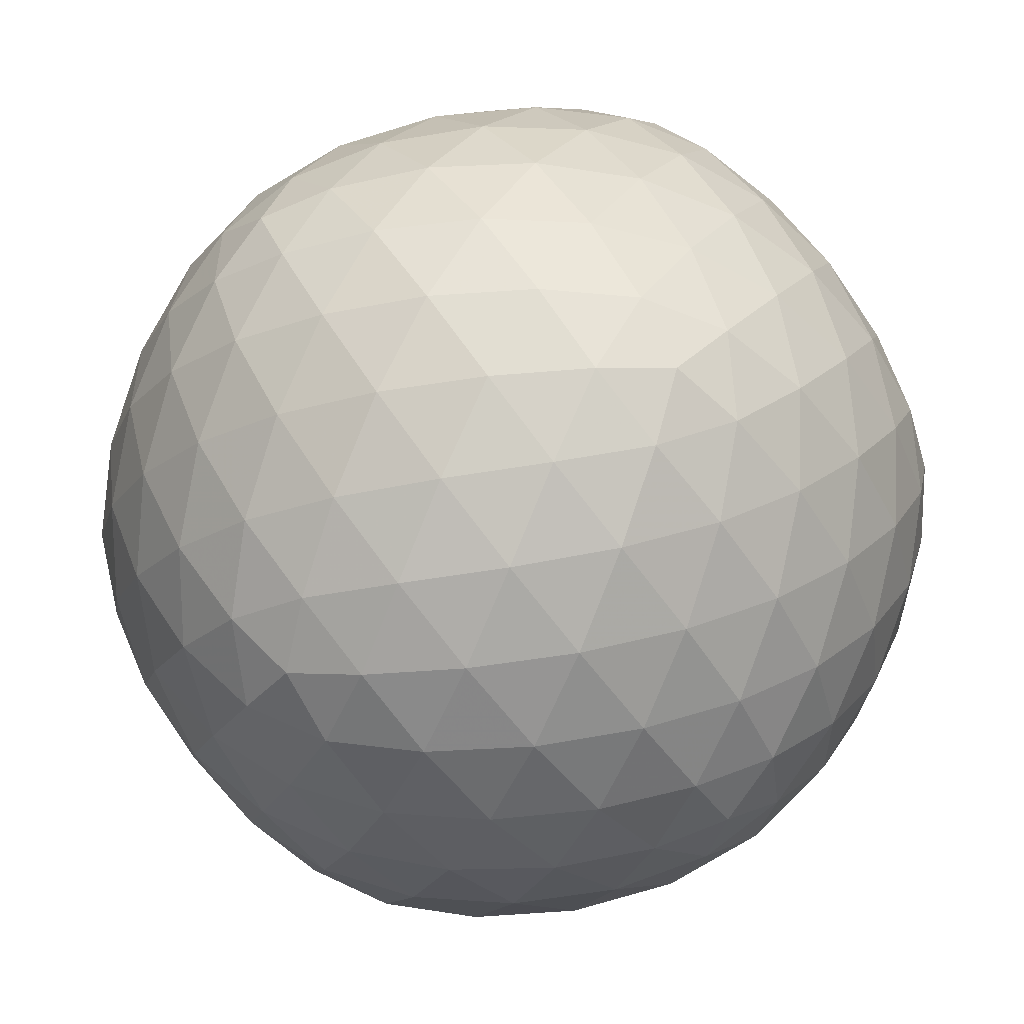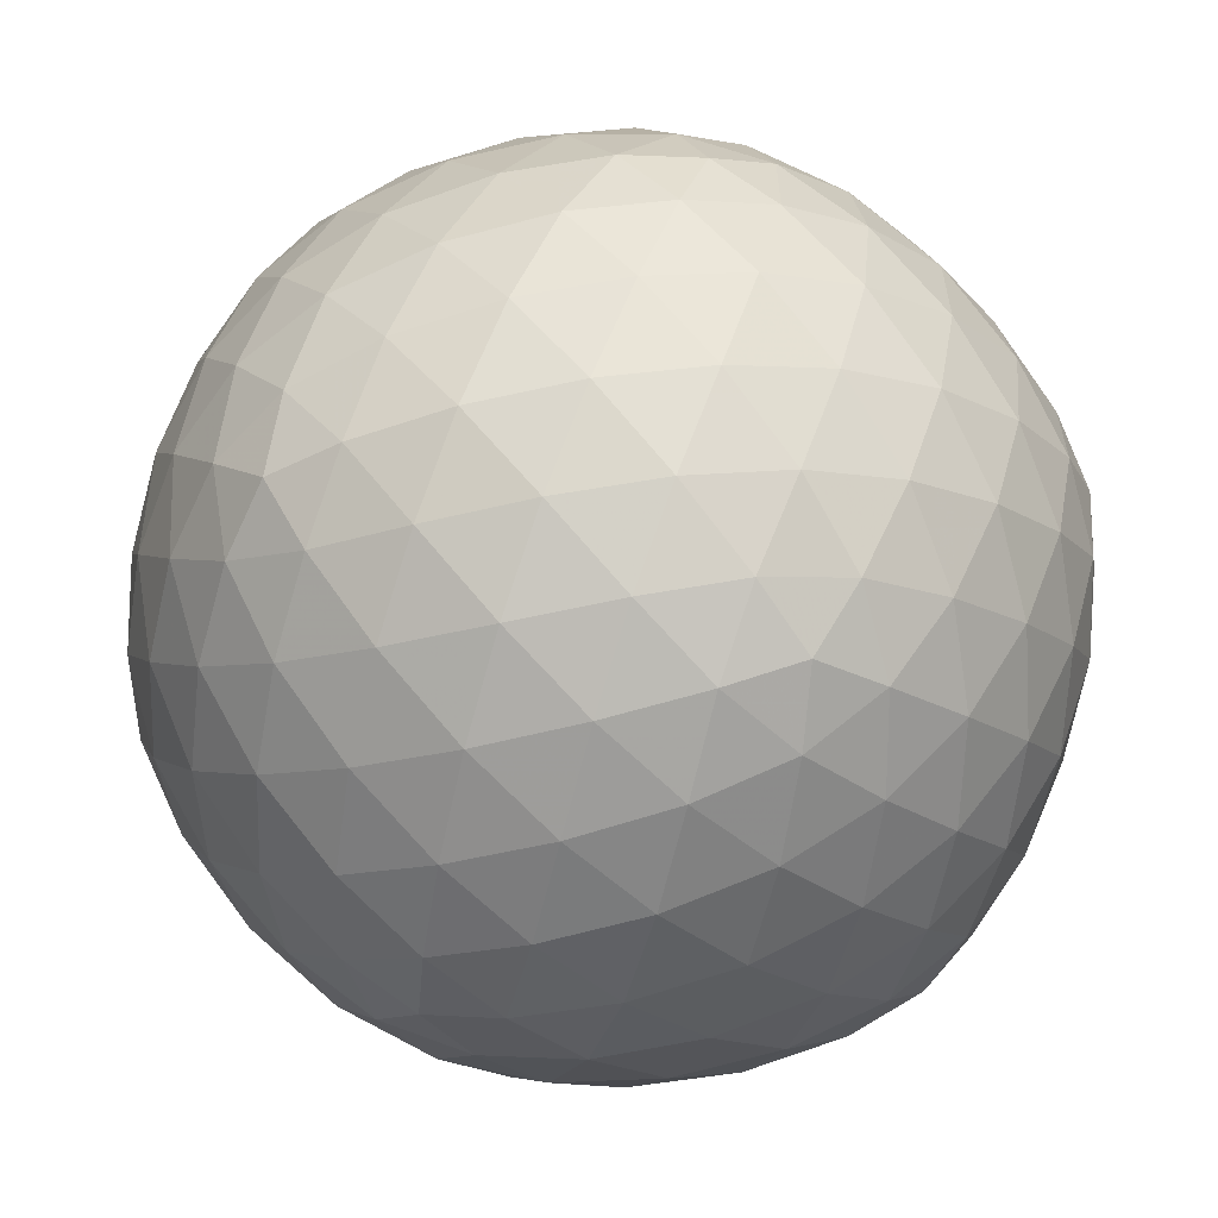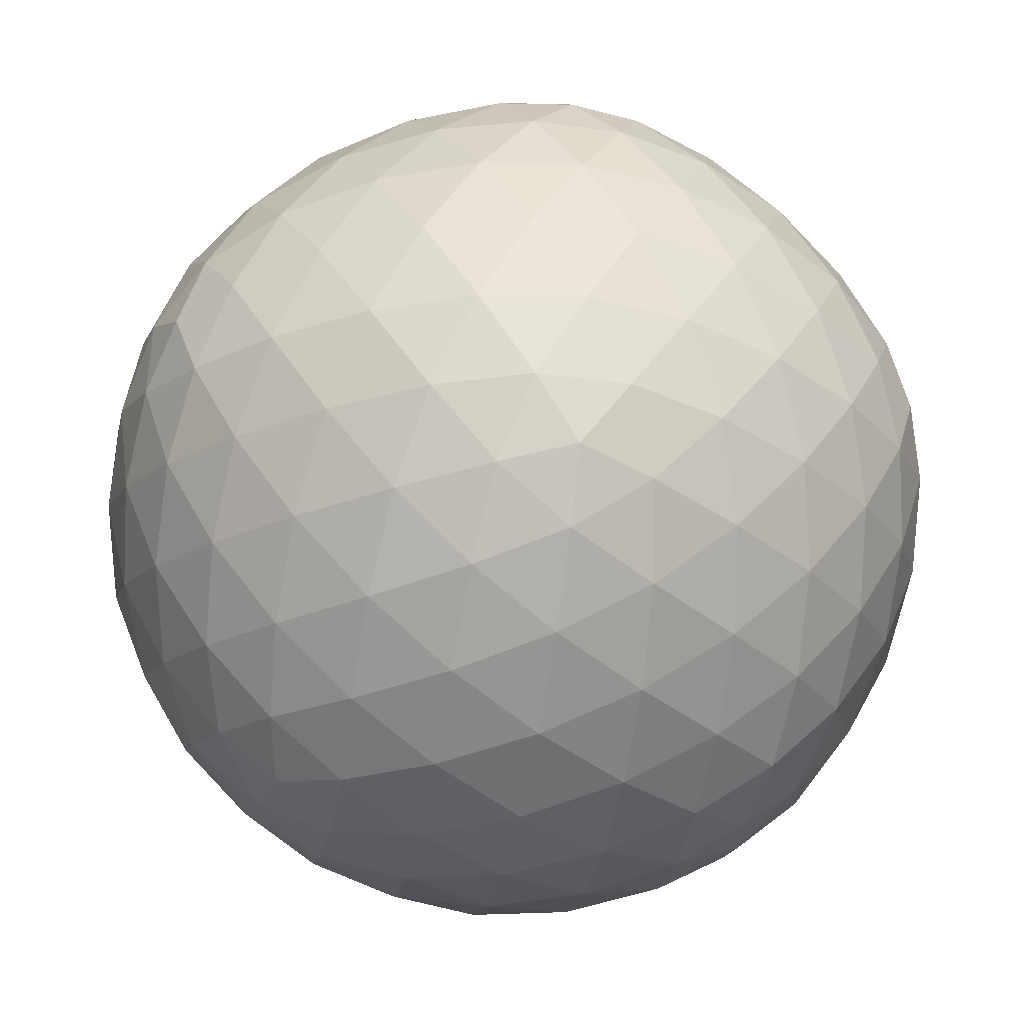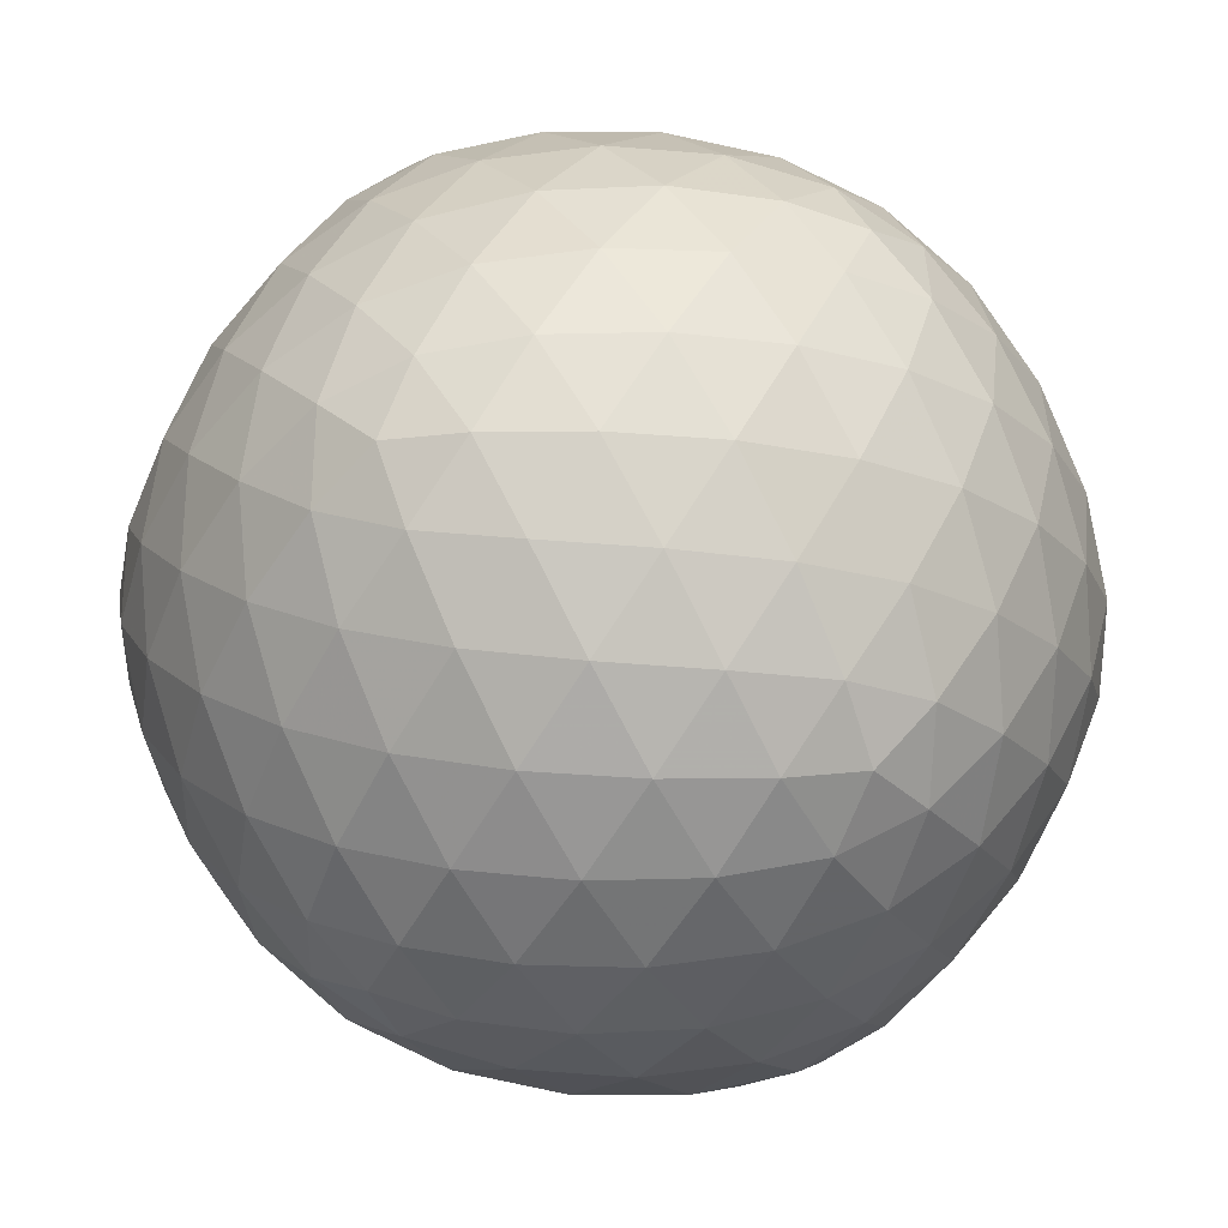
<metadata>
{"format":"obj","ext":"obj","renderer":"f3d","projection":"perspective","resolution":1024,"background":"white","views":[{"elev":-52.9,"azim":-24.0,"up":"+Z"},{"elev":-60.2,"azim":137.4,"up":"+Y"},{"elev":-40.4,"azim":80.5,"up":"+Y"},{"elev":-55.0,"azim":29.5,"up":"+Z"}]}
</metadata>
<code>
v -0.2352 -0.06131 0.5411
v 0.3957 2.841e-09 -0.4419
v -0.2675 -0.5028 -0.1221
v 0.5547 -0.1234 -0.1356
v 0.4191 0.3429 -0.2195
v 0.5028 -0.1221 -0.2675
v 0.3107 0.4328 0.2353
v 0.0992 0.4797 -0.3344
v -0.1234 -0.1356 -0.5547
v 0.2675 -0.5028 0.1221
v 0.4328 0.2353 -0.3107
v -3.558e-09 -0.4419 0.3957
v 0.1869 -0.5018 0.2387
v 0.5018 0.2387 0.1869
v -0.2387 0.1869 -0.5018
v 0.1155 0.3862 0.4257
v 0.5732 0.1232 -3.485e-09
v 0.5018 -0.2387 0.1869
v 0.5547 0.1234 -0.1356
v 0.543 2.849e-09 -0.2074
v 0.3356 -0.3356 -0.3356
v 0.2074 0.543 -1.808e-09
v 0.3154 7.524e-09 0.5103
v 0.2352 -0.06131 0.5411
v 0.1232 1.739e-08 0.5732
v -7.714e-10 0.2074 0.543
v 5.987e-10 0.5103 0.3154
v -0.3154 5.972e-09 0.5103
v -0.1234 0.1356 0.5547
v -3.383e-09 -0.5103 0.3154
v 0.2387 -0.1869 0.5018
v 0.3154 2.142e-09 -0.5103
v -1.035e-08 -0.2074 -0.543
v 0.1234 -0.1356 -0.5547
v -1.075e-08 -0.5103 -0.3154
v -1.275e-08 -0.3353 -0.4785
v -0.3154 2.443e-10 -0.5103
v 3.231e-09 0.5103 -0.3154
v 0.2195 0.4191 0.3429
v 0.5103 -0.3154 -2.007e-10
v 0.5103 0.3154 4.735e-10
v -0.5103 0.3154 -9.626e-10
v -0.4257 0.1155 0.3862
v -0.5103 -0.3154 -3.96e-10
v -0.4797 -0.3344 -0.0992
v -0.5018 -0.2387 -0.1869
v 0.3356 0.3356 0.3356
v -1.676e-09 -0.2074 0.543
v -0.3356 0.3356 0.3356
v 0.3356 -0.3356 0.3356
v -0.3356 -0.3356 0.3356
v -0.0992 -0.4797 0.3344
v -0.543 4.817e-09 -0.2074
v 0.3356 0.3356 -0.3356
v 0.2195 0.4191 -0.3429
v 0.543 2.332e-09 0.2074
v -0.2074 0.543 7.146e-09
v -0.4419 0.3957 9.397e-10
v -6.376e-09 0.2074 -0.543
v -0.3356 0.3356 -0.3356
v 0.2074 -0.543 3.066e-10
v 0.3107 -0.4328 0.2353
v -0.2074 -0.543 6.447e-11
v -0.06131 -0.5411 -0.2352
v -0.3356 -0.3356 -0.3356
v -0.543 4.892e-10 0.2074
v 0.2387 0.1869 0.5018
v 0.1869 0.5018 0.2387
v -0.2387 0.1869 0.5018
v -0.1155 0.3862 0.4257
v 5.924e-09 0.5732 0.1232
v -0.1232 1.338e-08 0.5732
v -0.1155 -0.3862 0.4257
v 0.3862 -0.4257 -0.1155
v 0.1232 6.996e-09 -0.5732
v 0.5732 -0.1232 -8.736e-10
v 0.4257 -0.1155 -0.3862
v 0.2387 -0.1869 -0.5018
v 0.1155 -0.3862 -0.4257
v -0.1155 -0.3862 -0.4257
v 0.1869 -0.5018 -0.2387
v -1.336e-08 -0.5732 -0.1232
v -0.1232 4.301e-10 -0.5732
v -0.2387 -0.1869 -0.5018
v 1.16e-08 0.5732 -0.1232
v 0.1155 0.3862 -0.4257
v -0.1155 0.3862 -0.4257
v 0.1869 0.5018 -0.2387
v 0.5018 -0.2387 -0.1869
v 0.3862 -0.4257 0.1155
v 0.4257 -0.1155 0.3862
v 0.4257 0.1155 -0.3862
v 0.3862 0.4257 0.1155
v 0.4257 0.1155 0.3862
v 0.3862 0.4257 -0.1155
v 0.2387 0.1869 -0.5018
v 0.5018 0.2387 -0.1869
v -0.1869 0.5018 0.2387
v -0.3862 0.4257 0.1155
v -0.1869 0.5018 -0.2387
v -0.3862 0.4257 -0.1155
v -0.4257 -0.1155 -0.3862
v -0.5732 0.1232 -3.791e-09
v -8.271e-09 -0.5732 0.1232
v -0.4257 0.1155 -0.3862
v -0.1869 -0.5018 -0.2387
v -0.5018 0.2387 0.1869
v -0.1869 -0.5018 0.2387
v -0.3862 -0.4257 -0.1155
v -0.2387 -0.1869 0.5018
v -0.4257 -0.1155 0.3862
v -0.3862 -0.4257 0.1155
v -0.5018 -0.2387 0.1869
v -0.5018 0.2387 -0.1869
v -0.5732 -0.1232 -3.777e-09
v 0.1155 -0.3862 0.4257
v 0.5782 5.319e-09 0.06994
v 0.5782 5.621e-09 -0.06994
v 0.4328 -0.2353 -0.3107
v -2.916e-11 0.06994 0.5782
v 0.2352 0.06131 0.5411
v 0.1234 0.1356 0.5547
v 0.1221 0.2675 0.5028
v 1.181e-09 0.3353 0.4785
v 1.368e-09 0.4419 0.3957
v 0.0992 0.4797 0.3344
v 0.06131 0.5411 0.2352
v 0.3344 -0.0992 0.4797
v 0.3429 -0.2195 0.4191
v 0.1234 -0.1356 0.5547
v 0.5028 0.1221 -0.2675
v 0.4785 1.611e-09 -0.3353
v 0.3344 -0.0992 -0.4797
v 0.1221 -0.2675 -0.5028
v 0.0992 -0.4797 -0.3344
v -0.3344 0.0992 -0.4797
v -0.2352 0.06131 -0.5411
v -0.2352 -0.06131 -0.5411
v 0.5411 -0.2352 0.06131
v 0.06131 0.5411 -0.2352
v 0.4797 -0.3344 0.0992
v -0.3957 8.306e-09 0.4419
v 0.4797 -0.3344 -0.0992
v 0.5411 -0.2352 -0.06131
v 0.3353 0.4785 -1.622e-09
v 0.5411 0.2352 0.06131
v 0.5411 0.2352 -0.06131
v -0.3344 0.0992 0.4797
v 0.1221 -0.2675 0.5028
v -0.5411 -0.2352 -0.06131
v 0.5547 0.1234 0.1356
v 0.2675 0.5028 0.1221
v 0.2353 0.3107 0.4328
v 0.3429 0.2195 0.4191
v 0.5547 -0.1234 0.1356
v 0.3957 6.404e-09 0.4419
v 0.4191 0.3429 0.2195
v 6.823e-10 -0.06994 0.5782
v -0.1234 -0.1356 0.5547
v -0.4328 0.2353 0.3107
v -3.703e-09 -0.3353 0.4785
v -0.3429 0.2195 0.4191
v -0.1221 0.2675 0.5028
v -0.2353 0.3107 0.4328
v -0.2195 0.4191 0.3429
v 0.2353 -0.3107 0.4328
v 0.2195 -0.4191 0.3429
v 0.0992 -0.4797 0.3344
v -0.4191 0.3429 0.2195
v 0.4191 -0.3429 0.2195
v 0.4328 -0.2353 0.3107
v -0.1221 -0.2675 0.5028
v -0.2353 -0.3107 0.4328
v -0.3344 -0.0992 0.4797
v -0.3429 -0.2195 0.4191
v -0.5028 -0.1221 -0.2675
v -0.4797 -0.3344 0.0992
v -0.3957 1.292e-09 -0.4419
v -0.5547 -0.1234 -0.1356
v -0.4785 5.185e-09 0.3353
v -0.5547 0.1234 -0.1356
v 0.3107 0.4328 -0.2353
v 0.4419 0.3957 -1.19e-09
v 0.4797 0.3344 -0.0992
v -0.0992 0.4797 0.3344
v 0.3429 0.2195 -0.4191
v -0.1234 0.1356 -0.5547
v 0.3344 0.0992 0.4797
v 0.5028 -0.1221 0.2675
v 0.4328 0.2353 0.3107
v 0.5028 0.1221 0.2675
v 0.4785 2.581e-09 0.3353
v -0.3107 0.4328 0.2353
v -0.06131 0.5411 0.2352
v 0.2675 0.5028 -0.1221
v 0.1356 0.5547 -0.1234
v -0.06994 0.5782 2.948e-09
v -0.1356 0.5547 -0.1234
v -0.2353 0.3107 -0.4328
v 0.2352 0.06131 -0.5411
v 0.3344 0.0992 -0.4797
v 0.2353 -0.3107 -0.4328
v -1.236e-09 0.4419 -0.3957
v -0.1221 0.2675 -0.5028
v -2.895e-09 0.3353 -0.4785
v 0.2353 0.3107 -0.4328
v 0.1221 0.2675 -0.5028
v 0.2352 -0.06131 -0.5411
v -8.737e-09 -0.06994 -0.5782
v 0.1234 0.1356 -0.5547
v -0.2675 0.5028 0.1221
v 0.2195 -0.4191 -0.3429
v -1.147e-08 0.06994 -0.5782
v -0.3429 0.2195 -0.4191
v -0.4785 2.466e-09 -0.3353
v -0.5028 0.1221 -0.2675
v -0.4328 0.2353 -0.3107
v -0.3353 0.4785 4.549e-09
v -0.3107 0.4328 -0.2353
v -0.4797 0.3344 -0.0992
v -0.06131 0.5411 -0.2352
v -0.2675 0.5028 -0.1221
v -0.4191 0.3429 -0.2195
v -0.0992 0.4797 -0.3344
v 0.4191 -0.3429 -0.2195
v 0.3107 -0.4328 -0.2353
v 0.4419 -0.3957 1.74e-09
v 0.3353 -0.4785 9.414e-10
v 0.06131 -0.5411 -0.2352
v 0.1356 -0.5547 0.1234
v 0.1356 -0.5547 -0.1234
v 0.06994 -0.5782 2.938e-10
v -0.06994 -0.5782 -9.824e-10
v 0.06131 -0.5411 0.2352
v -0.06131 -0.5411 0.2352
v -0.1356 -0.5547 0.1234
v -0.5411 0.2352 0.06131
v -0.4191 -0.3429 0.2195
v -0.3107 -0.4328 0.2353
v -0.2675 -0.5028 0.1221
v -0.4419 -0.3957 -1.266e-09
v -0.4191 -0.3429 -0.2195
v -0.4328 -0.2353 -0.3107
v -0.3344 -0.0992 -0.4797
v -0.3353 -0.4785 -2.938e-10
v -0.1221 -0.2675 -0.5028
v -0.3429 -0.2195 -0.4191
v -1.286e-08 -0.4419 -0.3957
v -0.0992 -0.4797 -0.3344
v -0.2353 -0.3107 -0.4328
v -0.2195 -0.4191 -0.3429
v -0.3107 -0.4328 -0.2353
v -0.4797 0.3344 0.0992
v -0.5782 6.134e-09 -0.06994
v -0.5028 -0.1221 0.2675
v -0.5782 2.12e-09 0.06994
v -0.5411 -0.2352 0.06131
v -0.5547 -0.1234 0.1356
v -0.4328 -0.2353 0.3107
v -0.5028 0.1221 0.2675
v -0.5411 0.2352 -0.06131
v -0.5547 0.1234 0.1356
v 0.1356 0.5547 0.1234
v -0.2352 0.06131 0.5411
v -0.1356 0.5547 0.1234
v 0.06994 0.5782 -2.768e-09
v -0.2195 -0.4191 0.3429
v 0.2675 -0.5028 -0.1221
v 0.3429 -0.2195 -0.4191
v -0.1356 -0.5547 -0.1234
v -0.2195 0.4191 -0.3429
v 0.4797 0.3344 0.0992
f 174 110 1
f 159 1 110
f 159 72 1
f 264 1 72
f 264 28 1
f 174 1 28
f 201 92 2
f 132 2 92
f 132 77 2
f 133 2 77
f 133 32 2
f 201 2 32
f 252 106 3
f 270 3 106
f 270 63 3
f 245 3 63
f 245 109 3
f 252 3 109
f 144 89 4
f 89 6 4
f 20 4 6
f 118 4 20
f 118 76 4
f 144 4 76
f 182 95 5
f 184 5 95
f 184 97 5
f 97 11 5
f 54 5 11
f 182 5 54
f 119 6 89
f 119 77 6
f 132 6 77
f 132 20 6
f 152 7 93
f 152 68 7
f 68 39 7
f 47 7 39
f 157 7 47
f 157 93 7
f 88 55 8
f 86 8 55
f 203 8 86
f 203 38 8
f 140 8 38
f 140 88 8
f 138 9 84
f 138 83 9
f 209 9 83
f 209 33 9
f 246 9 33
f 246 84 9
f 90 62 10
f 62 13 10
f 230 10 13
f 230 61 10
f 228 10 61
f 228 90 10
f 186 11 92
f 186 54 11
f 131 11 97
f 131 92 11
f 161 12 116
f 161 73 12
f 73 52 12
f 52 30 12
f 168 12 30
f 168 116 12
f 167 13 62
f 168 13 167
f 234 13 168
f 234 230 13
f 190 14 157
f 191 14 190
f 191 151 14
f 151 146 14
f 272 14 146
f 272 157 14
f 214 199 15
f 204 15 199
f 204 187 15
f 187 137 15
f 137 136 15
f 214 15 136
f 126 16 39
f 126 125 16
f 125 124 16
f 124 123 16
f 153 16 123
f 153 39 16
f 118 17 117
f 118 19 17
f 147 17 19
f 147 146 17
f 151 17 146
f 151 117 17
f 189 171 18
f 171 170 18
f 170 141 18
f 141 139 18
f 155 18 139
f 189 18 155
f 147 19 97
f 118 20 19
f 131 19 20
f 131 97 19
f 132 131 20
f 226 212 21
f 212 202 21
f 269 21 202
f 269 119 21
f 225 21 119
f 226 21 225
f 266 22 196
f 266 263 22
f 263 152 22
f 152 145 22
f 195 22 145
f 196 22 195
f 121 24 23
f 128 23 24
f 156 23 128
f 188 23 156
f 188 121 23
f 128 24 31
f 121 25 24
f 130 24 25
f 130 31 24
f 122 25 121
f 122 120 25
f 158 25 120
f 158 130 25
f 163 29 26
f 120 26 29
f 122 26 120
f 123 26 122
f 124 26 123
f 163 26 124
f 126 27 125
f 127 27 126
f 194 27 127
f 194 185 27
f 185 125 27
f 264 148 28
f 148 142 28
f 174 28 142
f 120 29 72
f 163 69 29
f 264 29 69
f 264 72 29
f 235 30 52
f 235 234 30
f 234 168 30
f 149 31 130
f 166 31 149
f 166 129 31
f 129 128 31
f 201 32 200
f 208 32 133
f 208 200 32
f 134 33 34
f 134 36 33
f 246 33 36
f 209 34 33
f 208 34 75
f 208 78 34
f 134 34 78
f 209 75 34
f 248 135 35
f 229 35 135
f 229 64 35
f 249 35 64
f 249 248 35
f 248 36 79
f 248 80 36
f 246 36 80
f 134 79 36
f 137 37 136
f 138 37 137
f 244 37 138
f 244 178 37
f 178 136 37
f 224 38 203
f 224 221 38
f 221 140 38
f 126 39 68
f 153 47 39
f 227 143 40
f 144 40 143
f 144 139 40
f 141 40 139
f 227 40 141
f 184 183 41
f 272 41 183
f 272 146 41
f 147 41 146
f 184 41 147
f 253 58 42
f 220 42 58
f 261 42 220
f 261 237 42
f 253 42 237
f 148 43 142
f 162 43 148
f 162 160 43
f 260 43 160
f 260 180 43
f 180 142 43
f 241 44 45
f 241 177 44
f 257 44 177
f 257 150 44
f 150 45 44
f 242 45 46
f 242 109 45
f 241 45 109
f 150 46 45
f 179 176 46
f 243 46 176
f 243 242 46
f 179 46 150
f 190 157 47
f 154 47 153
f 190 47 154
f 158 48 130
f 159 48 158
f 172 48 159
f 172 161 48
f 161 149 48
f 149 130 48
f 162 49 160
f 164 49 162
f 165 49 164
f 193 49 165
f 193 169 49
f 169 160 49
f 166 50 129
f 167 50 166
f 167 62 50
f 170 50 62
f 171 50 170
f 171 129 50
f 267 173 51
f 175 51 173
f 259 51 175
f 259 238 51
f 239 51 238
f 267 51 239
f 267 52 73
f 267 108 52
f 235 52 108
f 179 53 176
f 254 53 179
f 254 181 53
f 216 53 181
f 216 215 53
f 215 176 53
f 206 55 54
f 182 54 55
f 206 54 186
f 182 55 88
f 206 86 55
f 151 56 117
f 191 56 151
f 192 56 191
f 192 189 56
f 189 155 56
f 155 117 56
f 218 211 57
f 265 57 211
f 265 197 57
f 198 57 197
f 222 57 198
f 222 218 57
f 218 58 99
f 218 101 58
f 220 58 101
f 253 99 58
f 207 59 205
f 210 59 207
f 213 59 210
f 213 187 59
f 204 59 187
f 205 59 204
f 214 60 199
f 217 60 214
f 223 60 217
f 223 219 60
f 271 60 219
f 271 199 60
f 232 231 61
f 268 61 231
f 268 228 61
f 232 61 230
f 170 62 90
f 270 233 63
f 236 63 233
f 240 63 236
f 245 63 240
f 270 64 82
f 270 106 64
f 249 64 106
f 229 82 64
f 243 65 242
f 247 65 243
f 250 65 247
f 251 65 250
f 252 65 251
f 252 242 65
f 262 256 66
f 258 66 256
f 258 255 66
f 255 180 66
f 260 66 180
f 262 66 260
f 154 153 67
f 153 123 67
f 123 122 67
f 122 121 67
f 188 67 121
f 188 154 67
f 127 126 68
f 263 68 152
f 263 127 68
f 164 69 163
f 164 162 69
f 162 148 69
f 264 69 148
f 165 164 70
f 164 163 70
f 163 124 70
f 125 70 124
f 185 70 125
f 185 165 70
f 265 71 197
f 265 194 71
f 194 127 71
f 263 71 127
f 266 71 263
f 266 197 71
f 159 158 72
f 158 120 72
f 172 73 161
f 173 73 172
f 267 73 173
f 227 74 143
f 228 74 227
f 268 74 228
f 268 226 74
f 226 225 74
f 225 143 74
f 213 210 75
f 210 200 75
f 208 75 200
f 213 75 209
f 118 117 76
f 155 76 117
f 155 139 76
f 144 76 139
f 269 77 119
f 269 133 77
f 208 133 78
f 269 78 133
f 269 202 78
f 202 134 78
f 248 79 135
f 202 79 134
f 212 79 202
f 212 135 79
f 251 250 80
f 250 246 80
f 249 80 248
f 251 80 249
f 229 135 81
f 212 81 135
f 226 81 212
f 268 81 226
f 268 231 81
f 231 229 81
f 270 82 233
f 231 82 229
f 232 82 231
f 233 82 232
f 138 137 83
f 187 83 137
f 213 83 187
f 213 209 83
f 244 138 84
f 250 84 246
f 250 247 84
f 247 244 84
f 221 85 140
f 221 198 85
f 198 197 85
f 266 85 197
f 266 196 85
f 196 140 85
f 207 205 86
f 205 203 86
f 207 86 206
f 224 203 87
f 205 87 203
f 205 204 87
f 204 199 87
f 271 87 199
f 271 224 87
f 196 88 140
f 196 195 88
f 195 182 88
f 144 143 89
f 225 89 143
f 225 119 89
f 228 227 90
f 227 141 90
f 170 90 141
f 156 128 91
f 129 91 128
f 171 91 129
f 189 91 171
f 192 91 189
f 192 156 91
f 132 92 131
f 201 186 92
f 152 93 145
f 272 93 157
f 272 183 93
f 183 145 93
f 191 190 94
f 190 154 94
f 188 94 154
f 188 156 94
f 192 94 156
f 192 191 94
f 184 95 183
f 195 95 182
f 195 145 95
f 183 95 145
f 201 96 186
f 201 200 96
f 210 96 200
f 210 207 96
f 207 206 96
f 206 186 96
f 184 147 97
f 193 165 98
f 185 98 165
f 194 98 185
f 265 98 194
f 265 211 98
f 211 193 98
f 193 99 169
f 211 99 193
f 218 99 211
f 253 169 99
f 222 198 100
f 221 100 198
f 224 100 221
f 271 100 224
f 271 219 100
f 222 100 219
f 222 101 218
f 222 219 101
f 223 101 219
f 223 220 101
f 244 102 178
f 247 102 244
f 247 243 102
f 243 176 102
f 215 102 176
f 215 178 102
f 262 103 256
f 262 237 103
f 261 103 237
f 261 181 103
f 254 103 181
f 256 103 254
f 236 233 104
f 233 232 104
f 232 230 104
f 234 104 230
f 235 104 234
f 236 104 235
f 217 214 105
f 214 136 105
f 178 105 136
f 215 105 178
f 216 105 215
f 217 105 216
f 252 251 106
f 251 249 106
f 262 107 237
f 262 260 107
f 260 160 107
f 169 107 160
f 253 107 169
f 253 237 107
f 240 236 108
f 236 235 108
f 267 239 108
f 240 108 239
f 252 109 242
f 245 241 109
f 175 173 110
f 173 172 110
f 172 159 110
f 175 110 174
f 175 174 111
f 174 142 111
f 180 111 142
f 255 111 180
f 259 111 255
f 259 175 111
f 241 112 177
f 245 112 241
f 245 240 112
f 240 239 112
f 239 238 112
f 238 177 112
f 238 113 177
f 259 113 238
f 259 255 113
f 258 113 255
f 258 257 113
f 257 177 113
f 261 114 181
f 261 220 114
f 223 114 220
f 223 217 114
f 217 216 114
f 216 181 114
f 256 254 115
f 254 179 115
f 179 150 115
f 257 115 150
f 258 115 257
f 258 256 115
f 168 167 116
f 167 166 116
f 166 149 116
f 161 116 149

</code>
